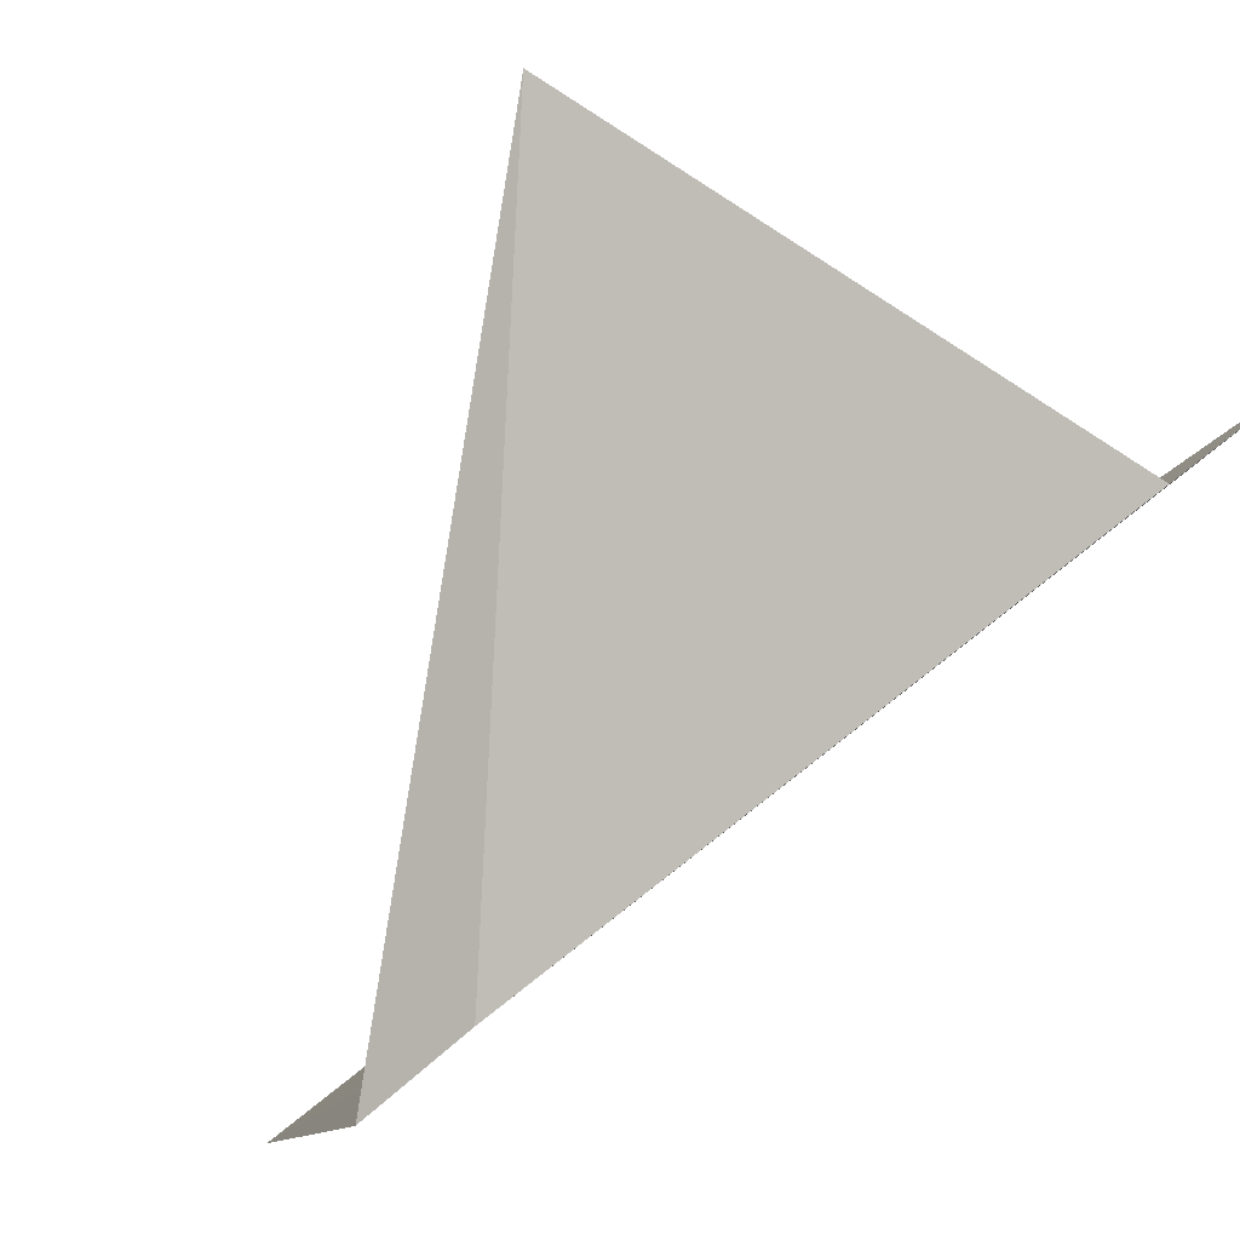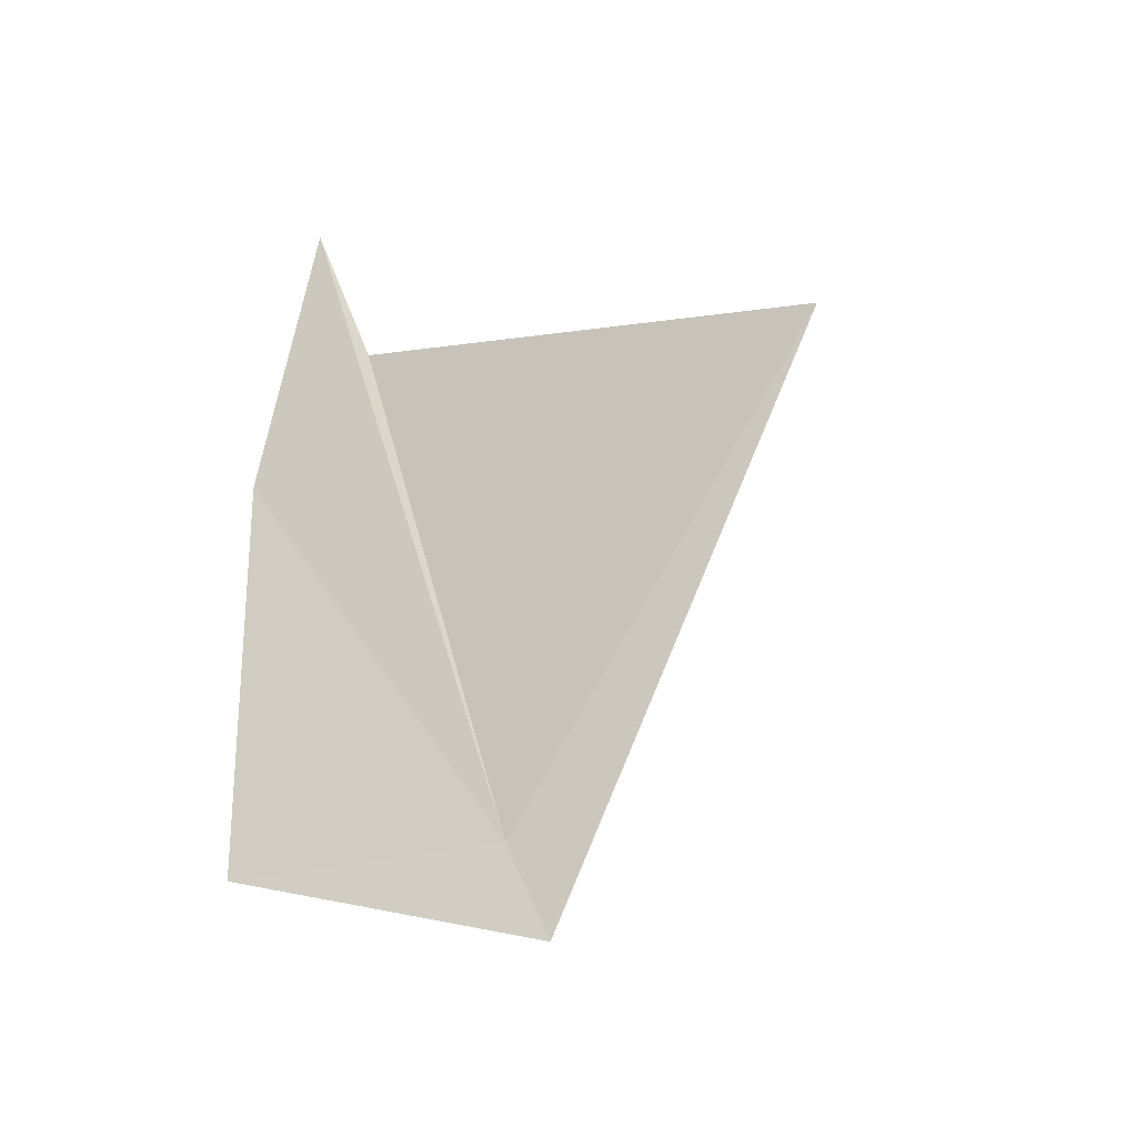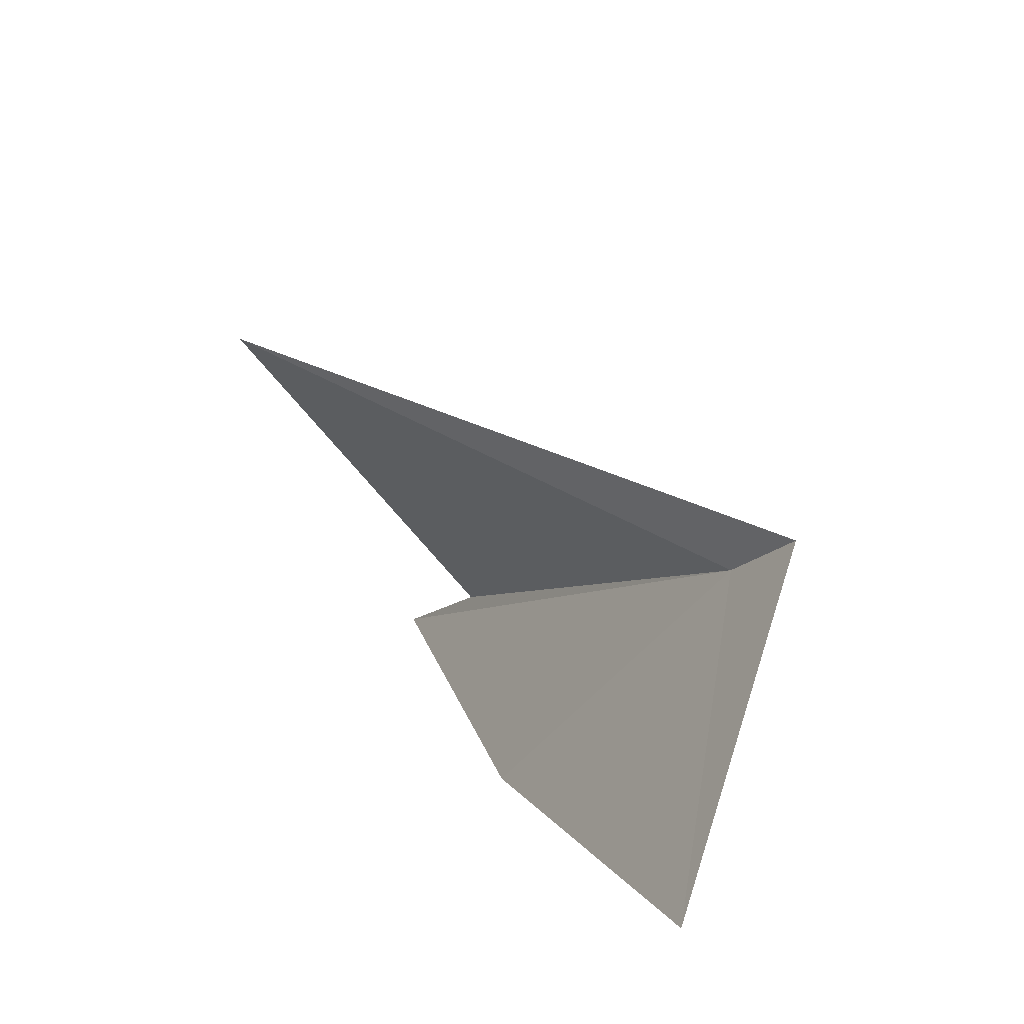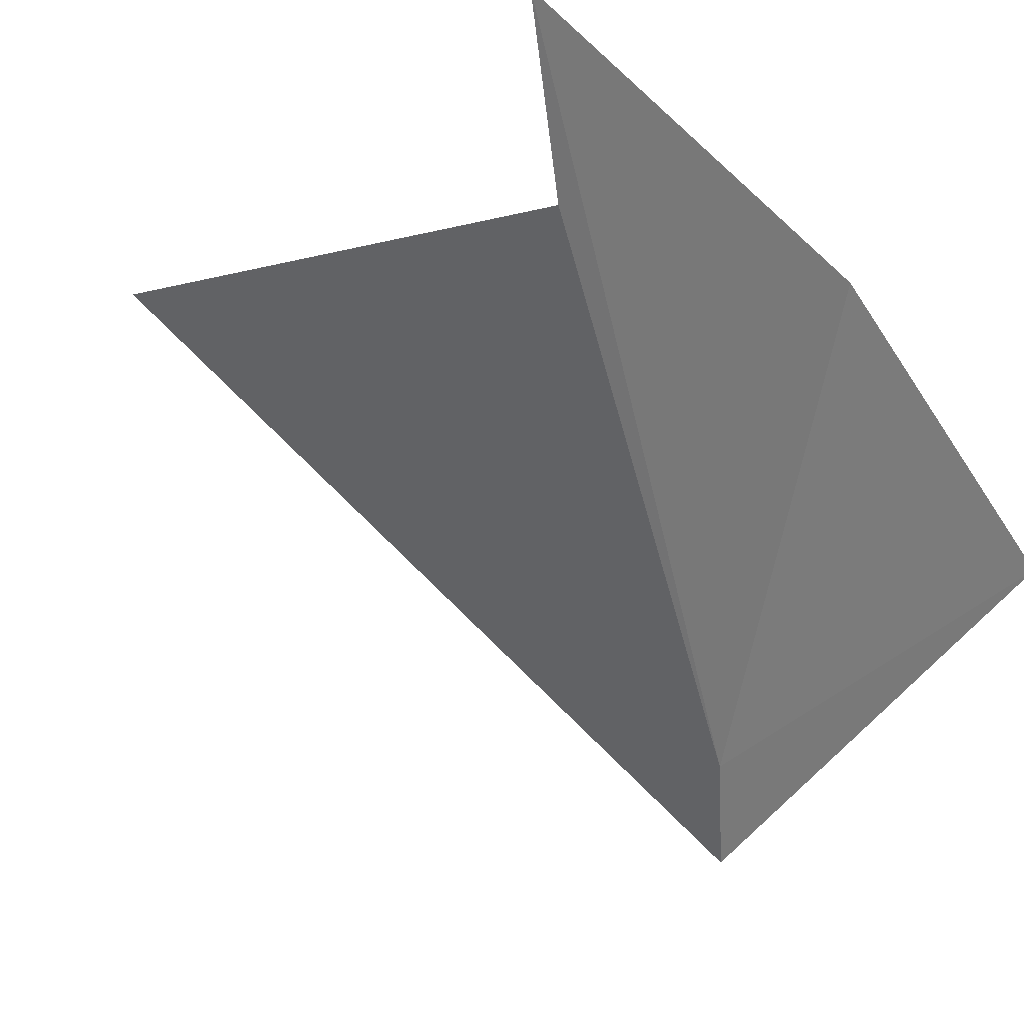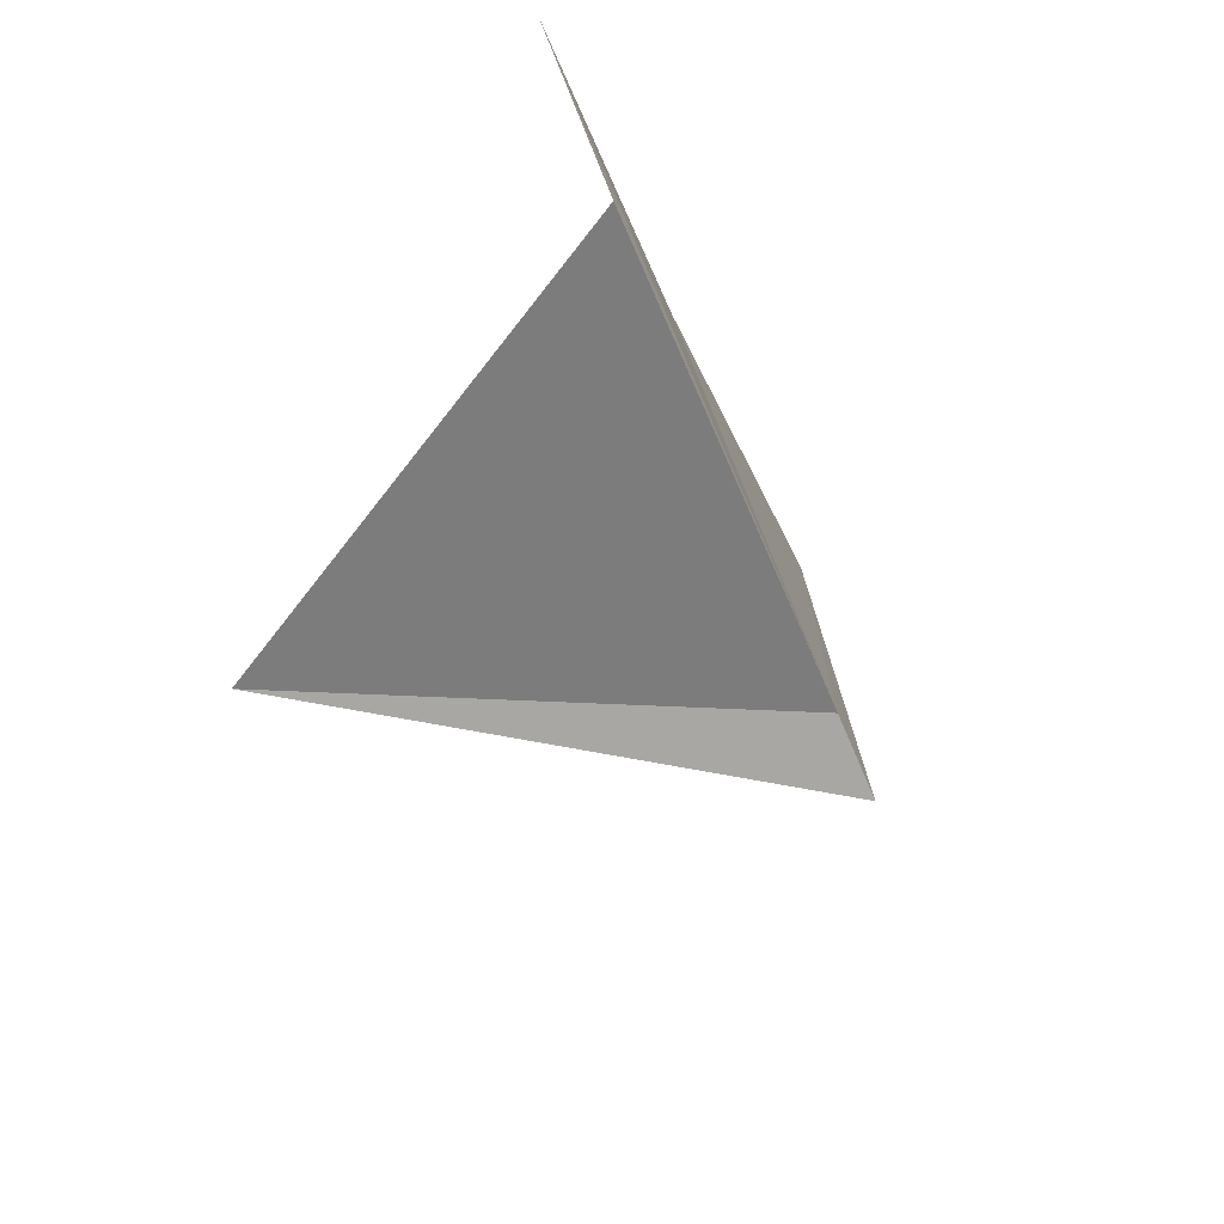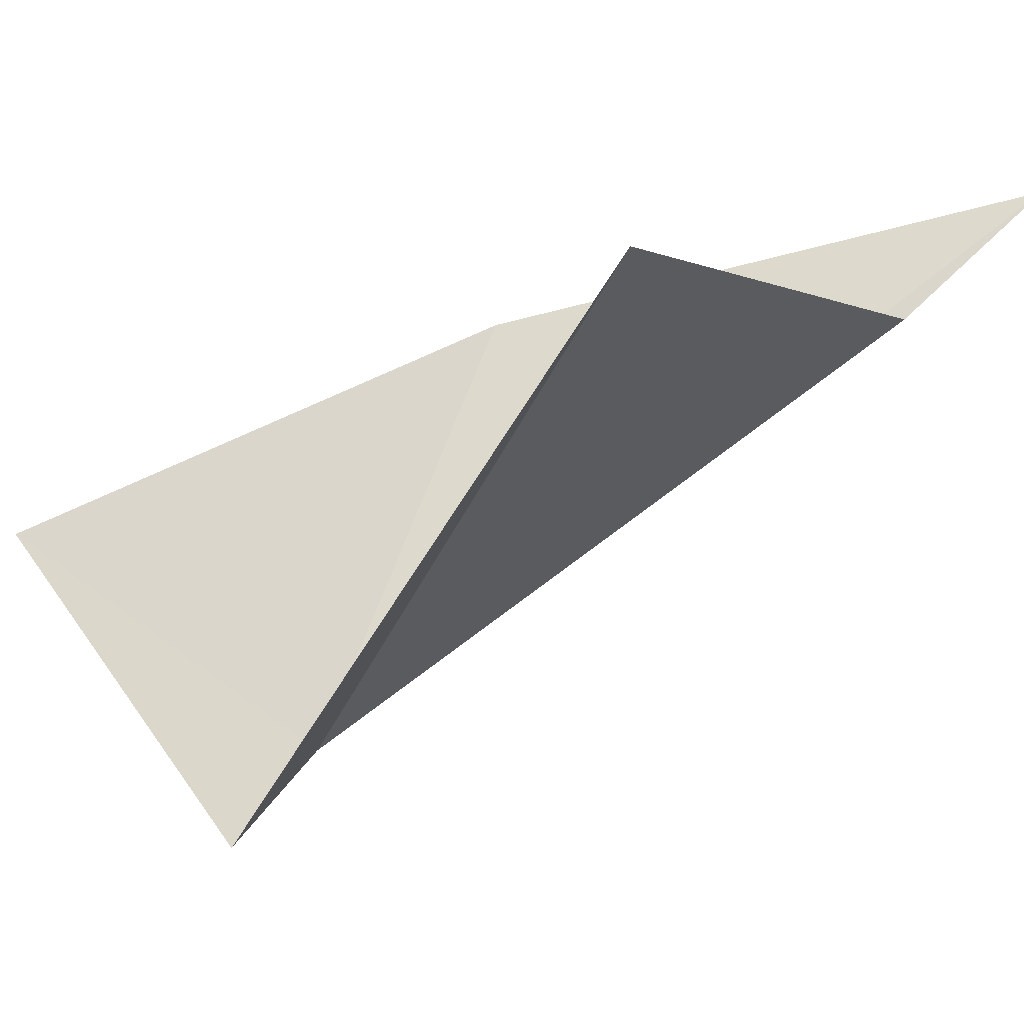
<metadata>
{"format":"obj","ext":"obj","renderer":"f3d","projection":"perspective","resolution":1024,"background":"white","views":[{"elev":-51.2,"azim":-62.0,"up":"+Y"},{"elev":-66.6,"azim":-166.3,"up":"+Z"},{"elev":-69.1,"azim":-61.2,"up":"+Z"},{"elev":-6.5,"azim":25.0,"up":"+Y"},{"elev":70.7,"azim":-48.6,"up":"+Z"},{"elev":-0.0,"azim":-88.6,"up":"+Y"}]}
</metadata>
<code>
v -7.33e+04 -6.91e+04 360
v -7.33e+04 -6.909e+04 372.7
v -7.331e+04 -6.909e+04 366.5
v -7.33e+04 -6.909e+04 363.7
v -7.33e+04 -6.908e+04 375.9
v -7.33e+04 -6.91e+04 358.2
v -7.33e+04 -6.909e+04 352.6
f 1 3 2
f 1 5 4
f 1 2 5
f 1 6 3
f 1 4 7
f 1 7 6

</code>
